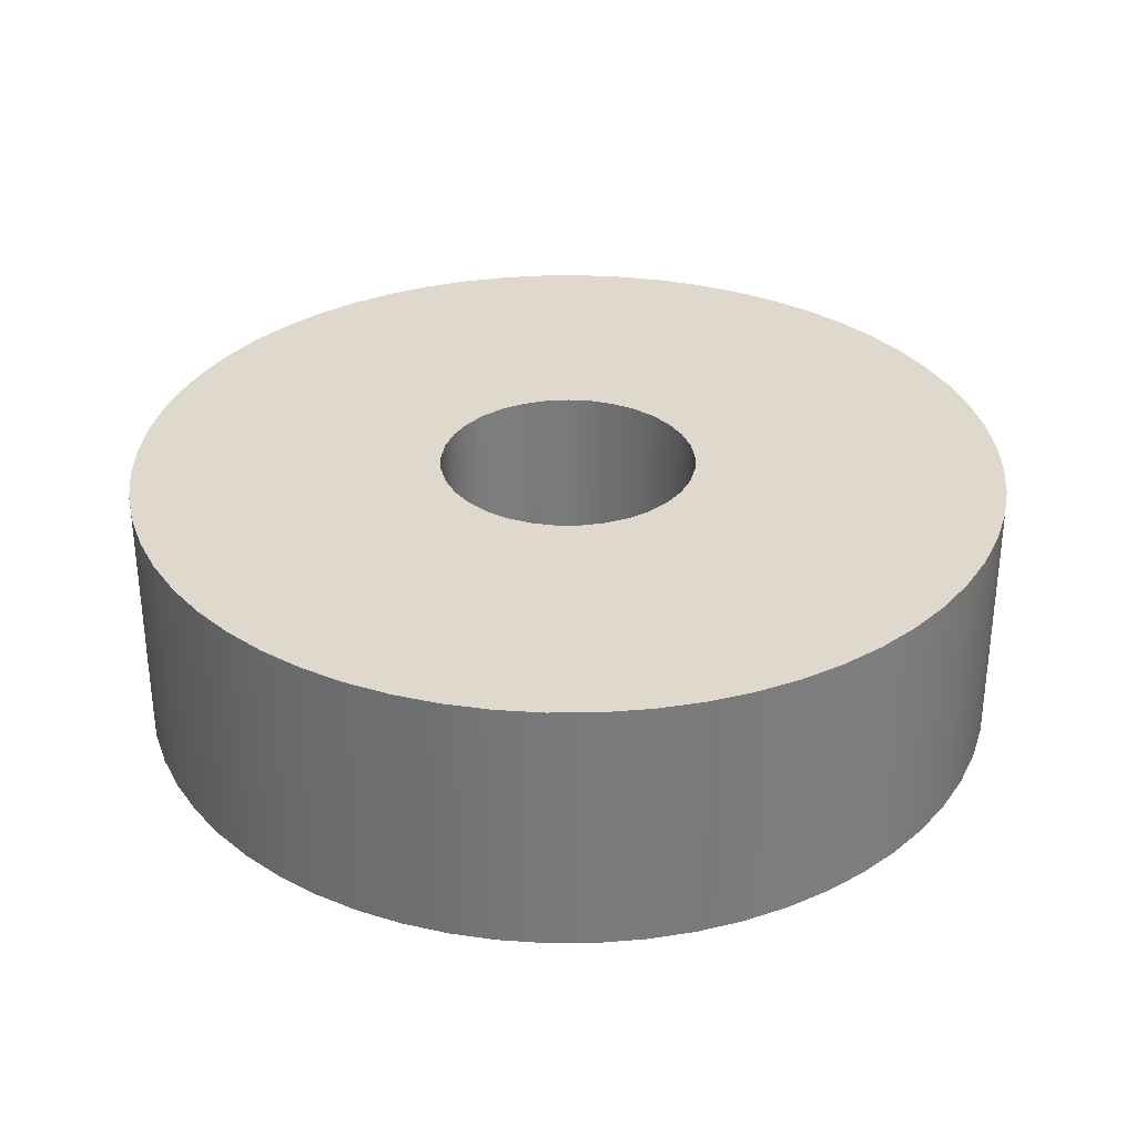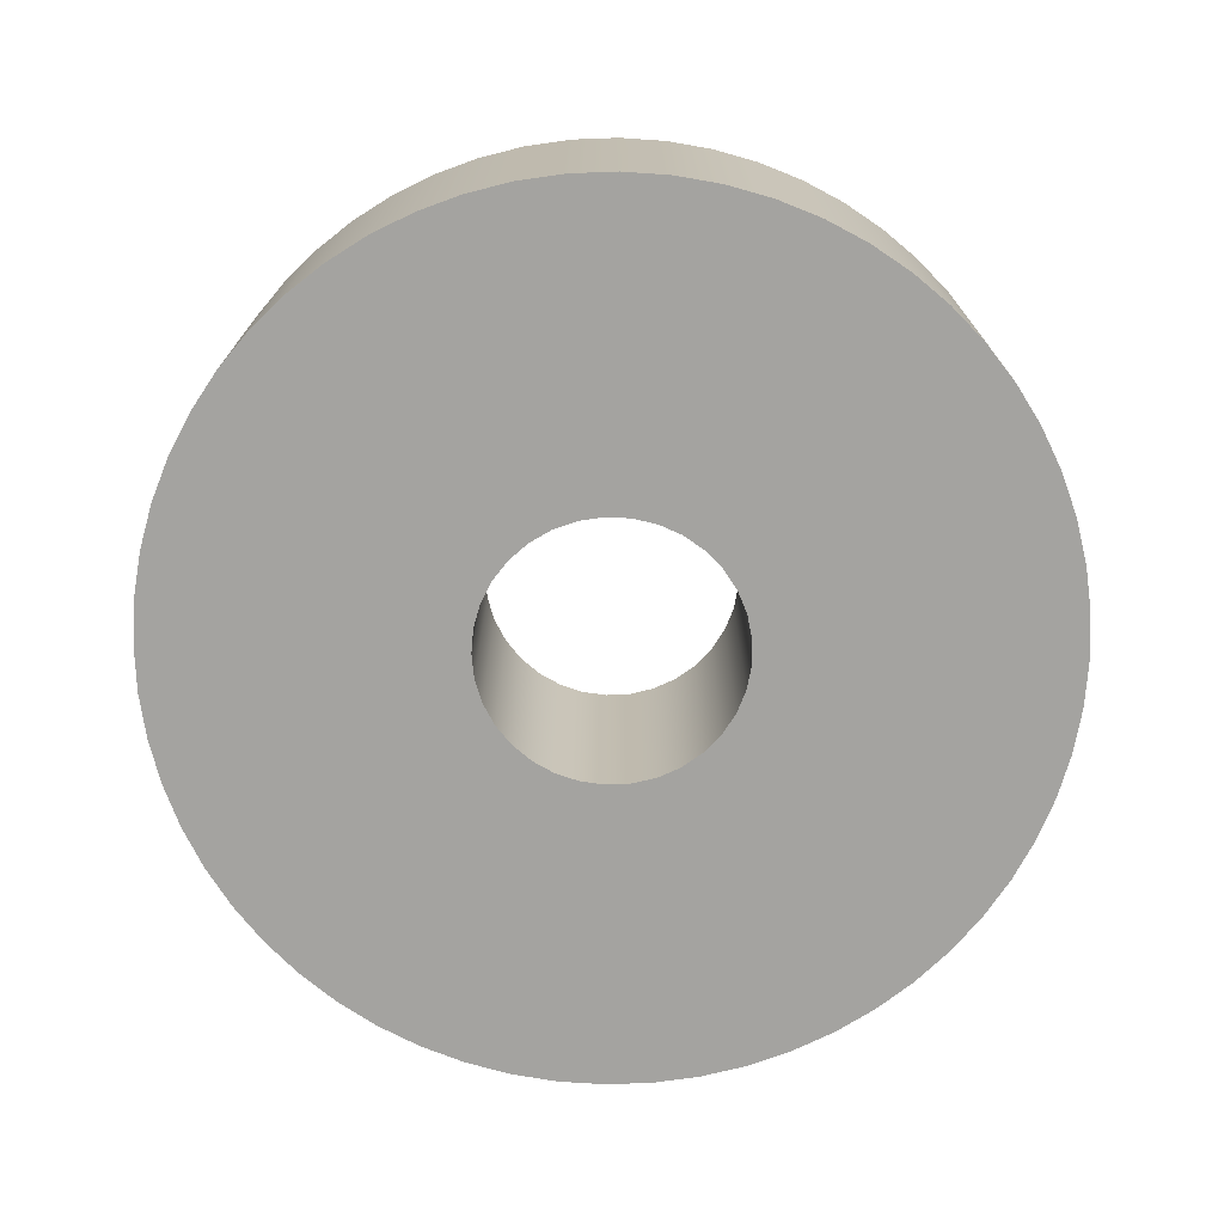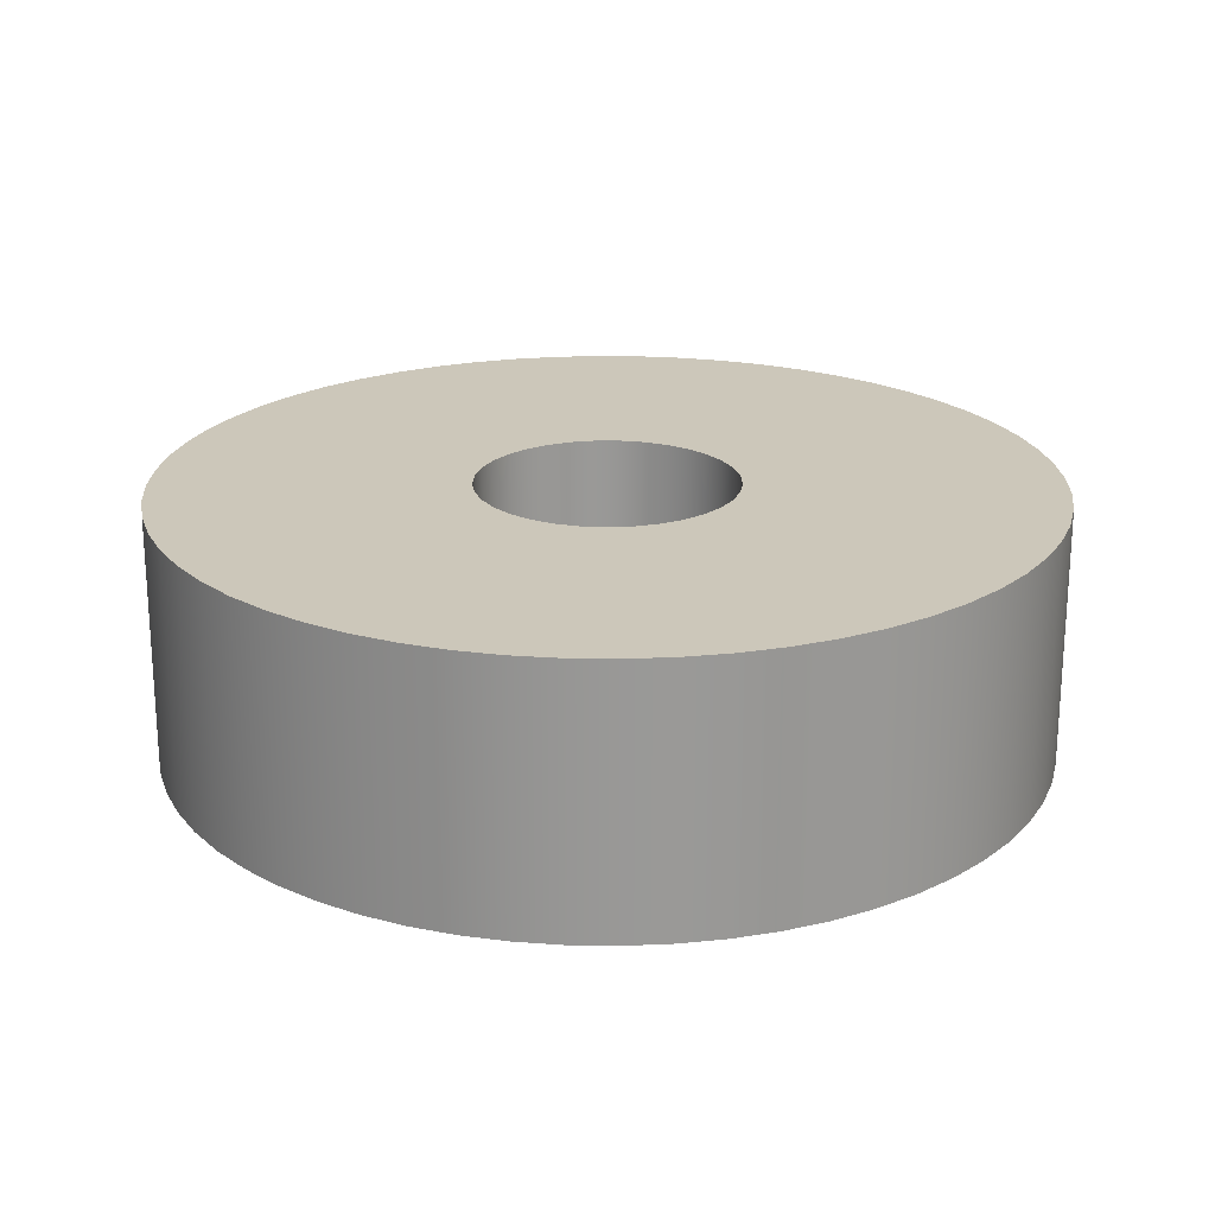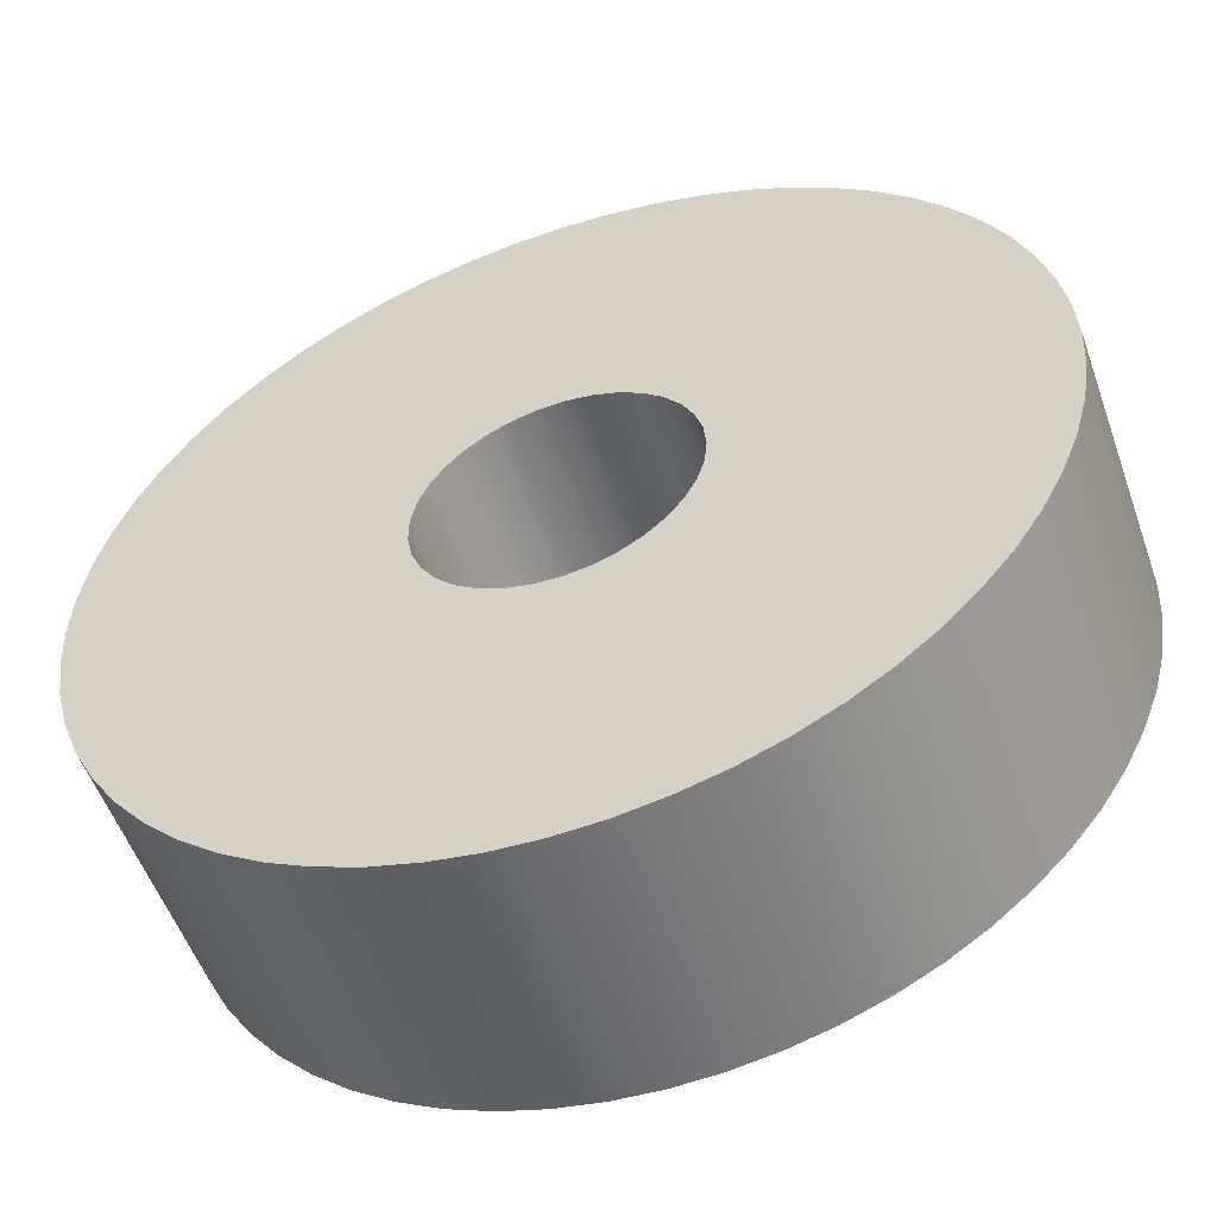
<metadata>
{"format":"obj","ext":"obj","renderer":"f3d","projection":"perspective","resolution":1024,"background":"white","views":[{"elev":32.1,"azim":-171.6,"up":"+Z"},{"elev":-73.0,"azim":131.1,"up":"+Z"},{"elev":21.5,"azim":-133.4,"up":"+Z"},{"elev":-54.1,"azim":-160.6,"up":"+Y"}]}
</metadata>
<code>
v -0.85 -1.041e-16 0
v -0.8453 -0.08885 0
v -0.8314 -0.1767 0
v -0.8084 -0.2627 0
v -0.7765 -0.3457 0
v -0.7361 -0.425 0
v -0.6877 -0.4996 0
v -0.6317 -0.5688 0
v -0.5688 -0.6317 0
v -0.4996 -0.6877 0
v -0.425 -0.7361 0
v -0.3457 -0.7765 0
v -0.2627 -0.8084 0
v -0.1767 -0.8314 0
v -0.08885 -0.8453 0
v 5.205e-17 -0.85 0
v 0.08885 -0.8453 0
v 0.1767 -0.8314 0
v 0.2627 -0.8084 0
v 0.3457 -0.7765 0
v 0.425 -0.7361 0
v 0.4996 -0.6877 0
v 0.5688 -0.6317 0
v 0.6317 -0.5688 0
v 0.6877 -0.4996 0
v 0.7361 -0.425 0
v 0.7765 -0.3457 0
v 0.8084 -0.2627 0
v 0.8314 -0.1767 0
v 0.8453 -0.08885 0
v 0.85 0 0
v 0.8453 0.08885 0
v 0.8314 0.1767 0
v 0.8084 0.2627 0
v 0.7765 0.3457 0
v 0.7361 0.425 0
v 0.6877 0.4996 0
v 0.6317 0.5688 0
v 0.5688 0.6317 0
v 0.4996 0.6877 0
v 0.425 0.7361 0
v 0.3457 0.7765 0
v 0.2627 0.8084 0
v 0.1767 0.8314 0
v 0.08885 0.8453 0
v 5.205e-17 0.85 0
v -0.08885 0.8453 0
v -0.1767 0.8314 0
v -0.2627 0.8084 0
v -0.3457 0.7765 0
v -0.425 0.7361 0
v -0.4996 0.6877 0
v -0.5688 0.6317 0
v -0.6317 0.5688 0
v -0.6877 0.4996 0
v -0.7361 0.425 0
v -0.7765 0.3457 0
v -0.8084 0.2627 0
v -0.8314 0.1767 0
v -0.8453 0.08885 0
v -0.85 -1.041e-16 0.5
v -0.8453 0.08885 0.5
v -0.8314 0.1767 0.5
v -0.8084 0.2627 0.5
v -0.7765 0.3457 0.5
v -0.7361 0.425 0.5
v -0.6877 0.4996 0.5
v -0.6317 0.5688 0.5
v -0.5688 0.6317 0.5
v -0.4996 0.6877 0.5
v -0.425 0.7361 0.5
v -0.3457 0.7765 0.5
v -0.2627 0.8084 0.5
v -0.1767 0.8314 0.5
v -0.08885 0.8453 0.5
v 5.205e-17 0.85 0.5
v 0.08885 0.8453 0.5
v 0.1767 0.8314 0.5
v 0.2627 0.8084 0.5
v 0.3457 0.7765 0.5
v 0.425 0.7361 0.5
v 0.4996 0.6877 0.5
v 0.5688 0.6317 0.5
v 0.6317 0.5688 0.5
v 0.6877 0.4996 0.5
v 0.7361 0.425 0.5
v 0.7765 0.3457 0.5
v 0.8084 0.2627 0.5
v 0.8314 0.1767 0.5
v 0.8453 0.08885 0.5
v 0.85 0 0.5
v 0.8453 -0.08885 0.5
v 0.8314 -0.1767 0.5
v 0.8084 -0.2627 0.5
v 0.7765 -0.3457 0.5
v 0.7361 -0.425 0.5
v 0.6877 -0.4996 0.5
v 0.6317 -0.5688 0.5
v 0.5688 -0.6317 0.5
v 0.4996 -0.6877 0.5
v 0.425 -0.7361 0.5
v 0.3457 -0.7765 0.5
v 0.2627 -0.8084 0.5
v 0.1767 -0.8314 0.5
v 0.08885 -0.8453 0.5
v 5.205e-17 -0.85 0.5
v -0.08885 -0.8453 0.5
v -0.1767 -0.8314 0.5
v -0.2627 -0.8084 0.5
v -0.3457 -0.7765 0.5
v -0.425 -0.7361 0.5
v -0.4996 -0.6877 0.5
v -0.5688 -0.6317 0.5
v -0.6317 -0.5688 0.5
v -0.6877 -0.4996 0.5
v -0.7361 -0.425 0.5
v -0.7765 -0.3457 0.5
v -0.8084 -0.2627 0.5
v -0.8314 -0.1767 0.5
v -0.8453 -0.08885 0.5
v -0.85 -1.041e-16 0.5
v -0.85 -1.041e-16 0
v -0.25 -3.062e-17 0.5
v -0.2455 -0.04731 0.5
v -0.2321 -0.09292 0.5
v -0.2103 -0.1352 0.5
v -0.1809 -0.1725 0.5
v -0.145 -0.2036 0.5
v -0.1039 -0.2274 0.5
v -0.05894 -0.243 0.5
v -0.0119 -0.2497 0.5
v 0.03558 -0.2475 0.5
v 0.08177 -0.2363 0.5
v 0.125 -0.2165 0.5
v 0.1637 -0.1889 0.5
v 0.1965 -0.1545 0.5
v 0.2222 -0.1146 0.5
v 0.2399 -0.07043 0.5
v 0.2489 -0.02376 0.5
v 0.2489 0.02376 0.5
v 0.2399 0.07043 0.5
v 0.2222 0.1146 0.5
v 0.1965 0.1545 0.5
v 0.1637 0.1889 0.5
v 0.125 0.2165 0.5
v 0.08177 0.2363 0.5
v 0.03558 0.2475 0.5
v -0.0119 0.2497 0.5
v -0.05894 0.243 0.5
v -0.1039 0.2274 0.5
v -0.145 0.2036 0.5
v -0.1809 0.1725 0.5
v -0.2103 0.1352 0.5
v -0.2321 0.09292 0.5
v -0.2455 0.04731 0.5
v -0.25 -3.062e-17 0
v -0.2455 0.04731 0
v -0.2321 0.09292 0
v -0.2103 0.1352 0
v -0.1809 0.1725 0
v -0.145 0.2036 0
v -0.1039 0.2274 0
v -0.05894 0.243 0
v -0.0119 0.2497 0
v 0.03558 0.2475 0
v 0.08177 0.2363 0
v 0.125 0.2165 0
v 0.1637 0.1889 0
v 0.1965 0.1545 0
v 0.2222 0.1146 0
v 0.2399 0.07043 0
v 0.2489 0.02376 0
v 0.2489 -0.02376 0
v 0.2399 -0.07043 0
v 0.2222 -0.1146 0
v 0.1965 -0.1545 0
v 0.1637 -0.1889 0
v 0.125 -0.2165 0
v 0.08177 -0.2363 0
v 0.03558 -0.2475 0
v -0.0119 -0.2497 0
v -0.05894 -0.243 0
v -0.1039 -0.2274 0
v -0.145 -0.2036 0
v -0.1809 -0.1725 0
v -0.2103 -0.1352 0
v -0.2321 -0.09292 0
v -0.2455 -0.04731 0
v -0.25 -3.062e-17 0.5
v -0.25 -3.062e-17 0
v -0.85 -1.041e-16 0.5
v -0.8453 -0.08885 0.5
v -0.8314 -0.1767 0.5
v -0.8084 -0.2627 0.5
v -0.7765 -0.3457 0.5
v -0.7361 -0.425 0.5
v -0.6877 -0.4996 0.5
v -0.6317 -0.5688 0.5
v -0.5688 -0.6317 0.5
v -0.4996 -0.6877 0.5
v -0.425 -0.7361 0.5
v -0.3457 -0.7765 0.5
v -0.2627 -0.8084 0.5
v -0.1767 -0.8314 0.5
v -0.08885 -0.8453 0.5
v 5.205e-17 -0.85 0.5
v 0.08885 -0.8453 0.5
v 0.1767 -0.8314 0.5
v 0.2627 -0.8084 0.5
v 0.3457 -0.7765 0.5
v 0.425 -0.7361 0.5
v 0.4996 -0.6877 0.5
v 0.5688 -0.6317 0.5
v 0.6317 -0.5688 0.5
v 0.6877 -0.4996 0.5
v 0.7361 -0.425 0.5
v 0.7765 -0.3457 0.5
v 0.8084 -0.2627 0.5
v 0.8314 -0.1767 0.5
v 0.8453 -0.08885 0.5
v 0.85 0 0.5
v 0.8453 0.08885 0.5
v 0.8314 0.1767 0.5
v 0.8084 0.2627 0.5
v 0.7765 0.3457 0.5
v 0.7361 0.425 0.5
v 0.6877 0.4996 0.5
v 0.6317 0.5688 0.5
v 0.5688 0.6317 0.5
v 0.4996 0.6877 0.5
v 0.425 0.7361 0.5
v 0.3457 0.7765 0.5
v 0.2627 0.8084 0.5
v 0.1767 0.8314 0.5
v 0.08885 0.8453 0.5
v 5.205e-17 0.85 0.5
v -0.08885 0.8453 0.5
v -0.1767 0.8314 0.5
v -0.2627 0.8084 0.5
v -0.3457 0.7765 0.5
v -0.425 0.7361 0.5
v -0.4996 0.6877 0.5
v -0.5688 0.6317 0.5
v -0.6317 0.5688 0.5
v -0.6877 0.4996 0.5
v -0.7361 0.425 0.5
v -0.7765 0.3457 0.5
v -0.8084 0.2627 0.5
v -0.8314 0.1767 0.5
v -0.8453 0.08885 0.5
v -0.25 -3.062e-17 0.5
v -0.2455 0.04731 0.5
v -0.2321 0.09292 0.5
v -0.2103 0.1352 0.5
v -0.1809 0.1725 0.5
v -0.145 0.2036 0.5
v -0.1039 0.2274 0.5
v -0.05894 0.243 0.5
v -0.0119 0.2497 0.5
v 0.03558 0.2475 0.5
v 0.08177 0.2363 0.5
v 0.125 0.2165 0.5
v 0.1637 0.1889 0.5
v 0.1965 0.1545 0.5
v 0.2222 0.1146 0.5
v 0.2399 0.07043 0.5
v 0.2489 0.02376 0.5
v 0.2489 -0.02376 0.5
v 0.2399 -0.07043 0.5
v 0.2222 -0.1146 0.5
v 0.1965 -0.1545 0.5
v 0.1637 -0.1889 0.5
v 0.125 -0.2165 0.5
v 0.08177 -0.2363 0.5
v 0.03558 -0.2475 0.5
v -0.0119 -0.2497 0.5
v -0.05894 -0.243 0.5
v -0.1039 -0.2274 0.5
v -0.145 -0.2036 0.5
v -0.1809 -0.1725 0.5
v -0.2103 -0.1352 0.5
v -0.2321 -0.09292 0.5
v -0.2455 -0.04731 0.5
v -0.85 -1.041e-16 0
v -0.8453 0.08885 0
v -0.8314 0.1767 0
v -0.8084 0.2627 0
v -0.7765 0.3457 0
v -0.7361 0.425 0
v -0.6877 0.4996 0
v -0.6317 0.5688 0
v -0.5688 0.6317 0
v -0.4996 0.6877 0
v -0.425 0.7361 0
v -0.3457 0.7765 0
v -0.2627 0.8084 0
v -0.1767 0.8314 0
v -0.08885 0.8453 0
v 5.205e-17 0.85 0
v 0.08885 0.8453 0
v 0.1767 0.8314 0
v 0.2627 0.8084 0
v 0.3457 0.7765 0
v 0.425 0.7361 0
v 0.4996 0.6877 0
v 0.5688 0.6317 0
v 0.6317 0.5688 0
v 0.6877 0.4996 0
v 0.7361 0.425 0
v 0.7765 0.3457 0
v 0.8084 0.2627 0
v 0.8314 0.1767 0
v 0.8453 0.08885 0
v 0.85 0 0
v 0.8453 -0.08885 0
v 0.8314 -0.1767 0
v 0.8084 -0.2627 0
v 0.7765 -0.3457 0
v 0.7361 -0.425 0
v 0.6877 -0.4996 0
v 0.6317 -0.5688 0
v 0.5688 -0.6317 0
v 0.4996 -0.6877 0
v 0.425 -0.7361 0
v 0.3457 -0.7765 0
v 0.2627 -0.8084 0
v 0.1767 -0.8314 0
v 0.08885 -0.8453 0
v 5.205e-17 -0.85 0
v -0.08885 -0.8453 0
v -0.1767 -0.8314 0
v -0.2627 -0.8084 0
v -0.3457 -0.7765 0
v -0.425 -0.7361 0
v -0.4996 -0.6877 0
v -0.5688 -0.6317 0
v -0.6317 -0.5688 0
v -0.6877 -0.4996 0
v -0.7361 -0.425 0
v -0.7765 -0.3457 0
v -0.8084 -0.2627 0
v -0.8314 -0.1767 0
v -0.8453 -0.08885 0
v -0.25 -3.062e-17 0
v -0.2455 -0.04731 0
v -0.2321 -0.09292 0
v -0.2103 -0.1352 0
v -0.1809 -0.1725 0
v -0.145 -0.2036 0
v -0.1039 -0.2274 0
v -0.05894 -0.243 0
v -0.0119 -0.2497 0
v 0.03558 -0.2475 0
v 0.08177 -0.2363 0
v 0.125 -0.2165 0
v 0.1637 -0.1889 0
v 0.1965 -0.1545 0
v 0.2222 -0.1146 0
v 0.2399 -0.07043 0
v 0.2489 -0.02376 0
v 0.2489 0.02376 0
v 0.2399 0.07043 0
v 0.2222 0.1146 0
v 0.1965 0.1545 0
v 0.1637 0.1889 0
v 0.125 0.2165 0
v 0.08177 0.2363 0
v 0.03558 0.2475 0
v -0.0119 0.2497 0
v -0.05894 0.243 0
v -0.1039 0.2274 0
v -0.145 0.2036 0
v -0.1809 0.1725 0
v -0.2103 0.1352 0
v -0.2321 0.09292 0
v -0.2455 0.04731 0
g acd195f4-e371-11ea-ad59-54bf646e7e1f
f 2 120 1
f 1 120 121
f 122 61 60
f 60 61 62
f 60 62 59
f 59 62 63
f 59 63 58
f 58 63 64
f 58 64 57
f 57 64 65
f 57 65 56
f 56 65 66
f 56 66 55
f 55 66 67
f 55 67 54
f 54 67 68
f 54 68 53
f 53 68 69
f 53 69 52
f 52 69 70
f 52 70 51
f 51 70 71
f 51 71 50
f 50 71 72
f 50 72 49
f 49 72 73
f 49 73 48
f 48 73 74
f 48 74 47
f 47 74 75
f 47 75 46
f 46 75 76
f 46 76 45
f 45 76 77
f 45 77 44
f 44 77 78
f 44 78 43
f 43 78 79
f 43 79 42
f 42 79 80
f 42 80 41
f 41 80 81
f 41 81 40
f 40 81 82
f 40 82 39
f 39 82 83
f 39 83 38
f 38 83 84
f 38 84 37
f 37 84 85
f 37 85 36
f 36 85 86
f 36 86 35
f 35 86 87
f 35 87 34
f 34 87 88
f 34 88 33
f 33 88 89
f 33 89 32
f 32 89 90
f 32 90 31
f 31 90 91
f 31 91 30
f 30 91 92
f 30 92 29
f 29 92 93
f 29 93 28
f 28 93 94
f 28 94 27
f 27 94 95
f 27 95 26
f 26 95 96
f 26 96 25
f 25 96 97
f 25 97 24
f 24 97 98
f 24 98 23
f 23 98 99
f 23 99 22
f 22 99 100
f 22 100 21
f 21 100 101
f 21 101 20
f 20 101 102
f 20 102 19
f 19 102 103
f 19 103 18
f 18 103 104
f 18 104 17
f 17 104 105
f 17 105 16
f 16 105 106
f 16 106 15
f 15 106 107
f 15 107 14
f 14 107 108
f 14 108 13
f 13 108 109
f 13 109 12
f 12 109 110
f 12 110 11
f 11 110 111
f 11 111 10
f 10 111 112
f 10 112 9
f 9 112 113
f 9 113 8
f 8 113 114
f 8 114 7
f 7 114 115
f 7 115 6
f 6 115 116
f 6 116 5
f 5 116 117
f 5 117 4
f 4 117 118
f 4 118 3
f 3 118 119
f 3 119 2
f 2 119 120
g ac84121e-e371-11ea-91b3-54bf646e7e1f
f 124 188 123
f 123 188 190
f 189 156 155
f 155 156 157
f 155 157 158
f 124 125 188
f 188 125 187
f 187 125 126
f 187 126 186
f 186 126 127
f 186 127 185
f 185 127 128
f 185 128 184
f 184 128 129
f 184 129 183
f 183 129 130
f 183 130 182
f 182 130 131
f 182 131 181
f 181 131 132
f 181 132 180
f 180 132 133
f 180 133 179
f 179 133 134
f 179 134 178
f 178 134 135
f 178 135 177
f 177 135 136
f 177 136 176
f 176 136 137
f 176 137 175
f 175 137 138
f 175 138 174
f 174 138 139
f 174 139 173
f 173 139 140
f 173 140 172
f 172 140 141
f 172 141 171
f 171 141 142
f 171 142 170
f 170 142 143
f 170 143 169
f 169 143 144
f 169 144 168
f 168 144 145
f 168 145 167
f 167 145 146
f 167 146 166
f 166 146 147
f 166 147 165
f 165 147 148
f 165 148 164
f 164 148 149
f 164 149 163
f 163 149 150
f 163 150 162
f 162 150 151
f 162 151 161
f 161 151 152
f 161 152 160
f 160 152 153
f 160 153 159
f 159 153 154
f 159 154 158
f 158 154 155
g ac865bf6-e371-11ea-bb85-54bf646e7e1f
f 250 191 251
f 251 191 192
f 251 192 283
f 283 192 193
f 283 193 194
f 283 194 282
f 282 194 195
f 282 195 196
f 282 196 281
f 281 196 197
f 281 197 280
f 280 197 198
f 280 198 199
f 280 199 279
f 279 199 200
f 279 200 201
f 279 201 278
f 278 201 202
f 278 202 203
f 278 203 277
f 277 203 204
f 277 204 205
f 277 205 276
f 276 205 206
f 276 206 275
f 275 206 207
f 275 207 208
f 275 208 274
f 274 208 209
f 274 209 210
f 274 210 273
f 273 210 211
f 273 211 212
f 273 212 272
f 272 212 213
f 272 213 214
f 272 214 271
f 271 214 215
f 271 215 216
f 271 216 270
f 270 216 217
f 270 217 269
f 269 217 218
f 269 218 219
f 269 219 268
f 268 219 220
f 268 220 221
f 268 221 267
f 267 221 222
f 267 222 223
f 267 223 266
f 266 223 224
f 266 224 225
f 266 225 265
f 265 225 226
f 265 226 264
f 264 226 227
f 264 227 228
f 264 228 263
f 263 228 229
f 263 229 230
f 263 230 262
f 262 230 231
f 262 231 232
f 262 232 261
f 261 232 233
f 261 233 234
f 261 234 260
f 260 234 235
f 260 235 236
f 260 236 259
f 259 236 237
f 259 237 258
f 258 237 238
f 258 238 239
f 258 239 257
f 257 239 240
f 257 240 241
f 257 241 256
f 256 241 242
f 256 242 243
f 256 243 255
f 255 243 244
f 255 244 245
f 255 245 254
f 254 245 246
f 254 246 253
f 253 246 247
f 253 247 248
f 253 248 252
f 252 248 249
f 252 249 250
f 252 250 251
g ac871f3a-e371-11ea-8283-54bf646e7e1f
f 343 284 344
f 344 284 285
f 344 285 376
f 376 285 286
f 376 286 287
f 376 287 375
f 375 287 288
f 375 288 289
f 375 289 374
f 374 289 290
f 374 290 373
f 373 290 291
f 373 291 292
f 373 292 372
f 372 292 293
f 372 293 294
f 372 294 371
f 371 294 295
f 371 295 296
f 371 296 370
f 370 296 297
f 370 297 298
f 370 298 369
f 369 298 299
f 369 299 368
f 368 299 300
f 368 300 301
f 368 301 367
f 367 301 302
f 367 302 303
f 367 303 366
f 366 303 304
f 366 304 305
f 366 305 365
f 365 305 306
f 365 306 307
f 365 307 364
f 364 307 308
f 364 308 309
f 364 309 363
f 363 309 310
f 363 310 362
f 362 310 311
f 362 311 312
f 362 312 361
f 361 312 313
f 361 313 314
f 361 314 360
f 360 314 315
f 360 315 316
f 360 316 359
f 359 316 317
f 359 317 318
f 359 318 358
f 358 318 319
f 358 319 357
f 357 319 320
f 357 320 321
f 357 321 356
f 356 321 322
f 356 322 323
f 356 323 355
f 355 323 324
f 355 324 325
f 355 325 354
f 354 325 326
f 354 326 327
f 354 327 353
f 353 327 328
f 353 328 329
f 353 329 352
f 352 329 330
f 352 330 351
f 351 330 331
f 351 331 332
f 351 332 350
f 350 332 333
f 350 333 334
f 350 334 349
f 349 334 335
f 349 335 336
f 349 336 348
f 348 336 337
f 348 337 338
f 348 338 347
f 347 338 339
f 347 339 346
f 346 339 340
f 346 340 341
f 346 341 345
f 345 341 342
f 345 342 343
f 345 343 344

</code>
